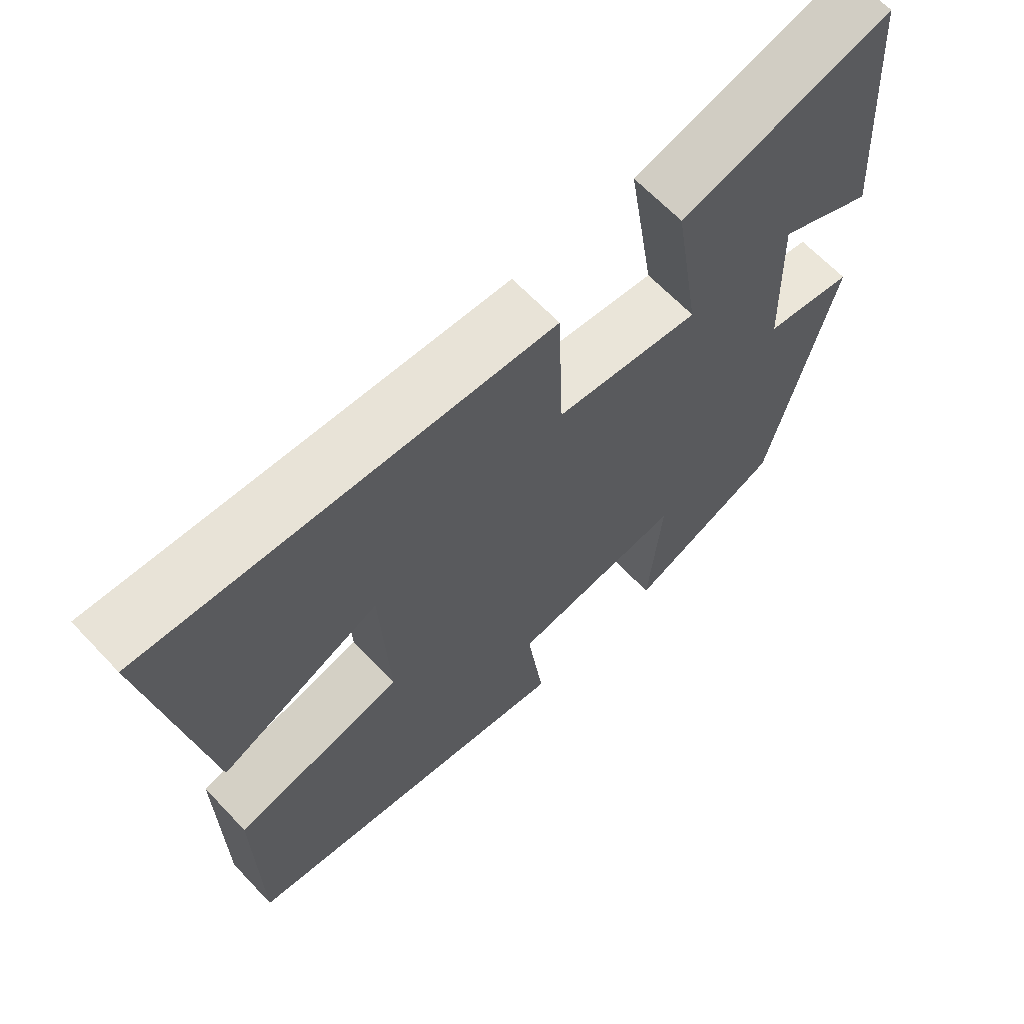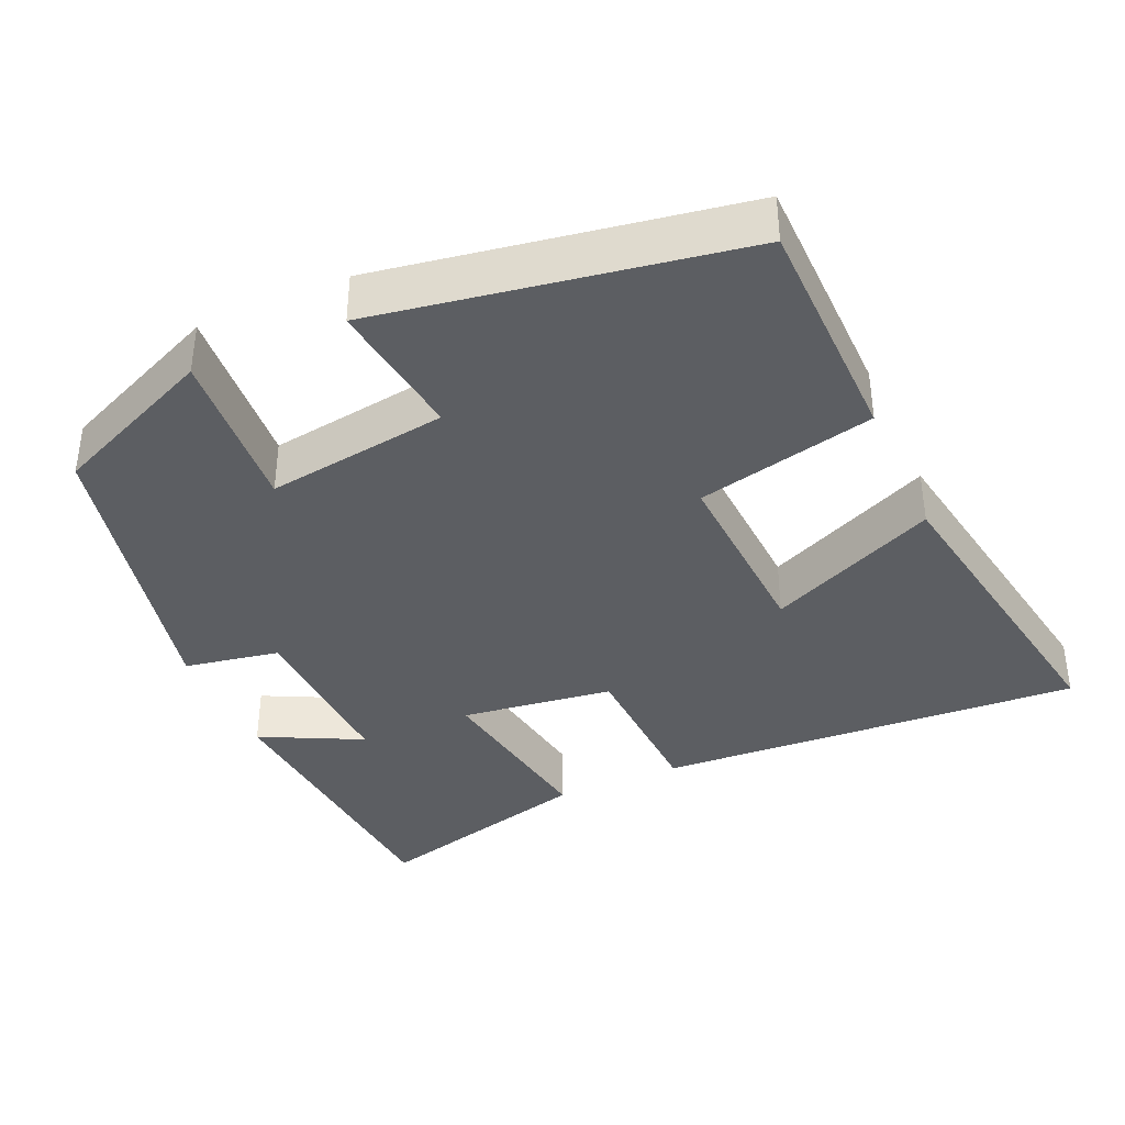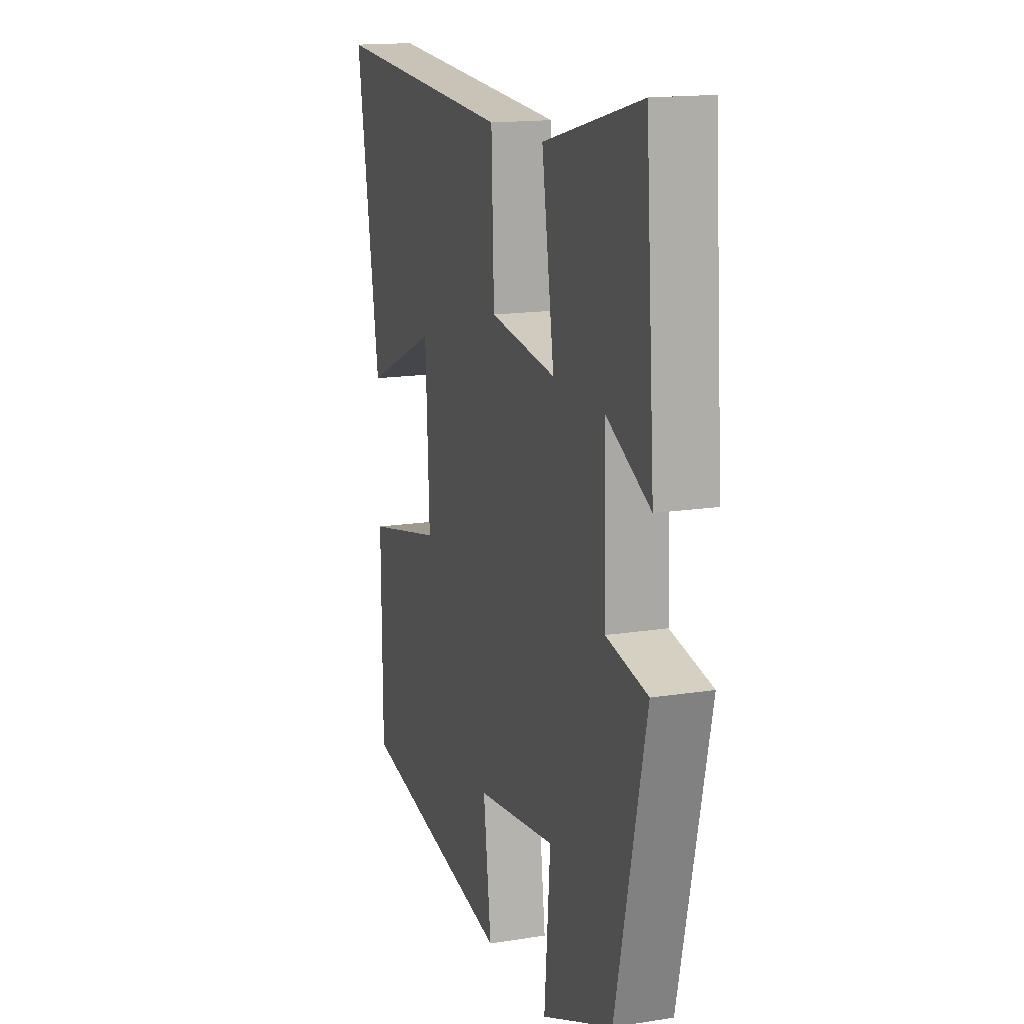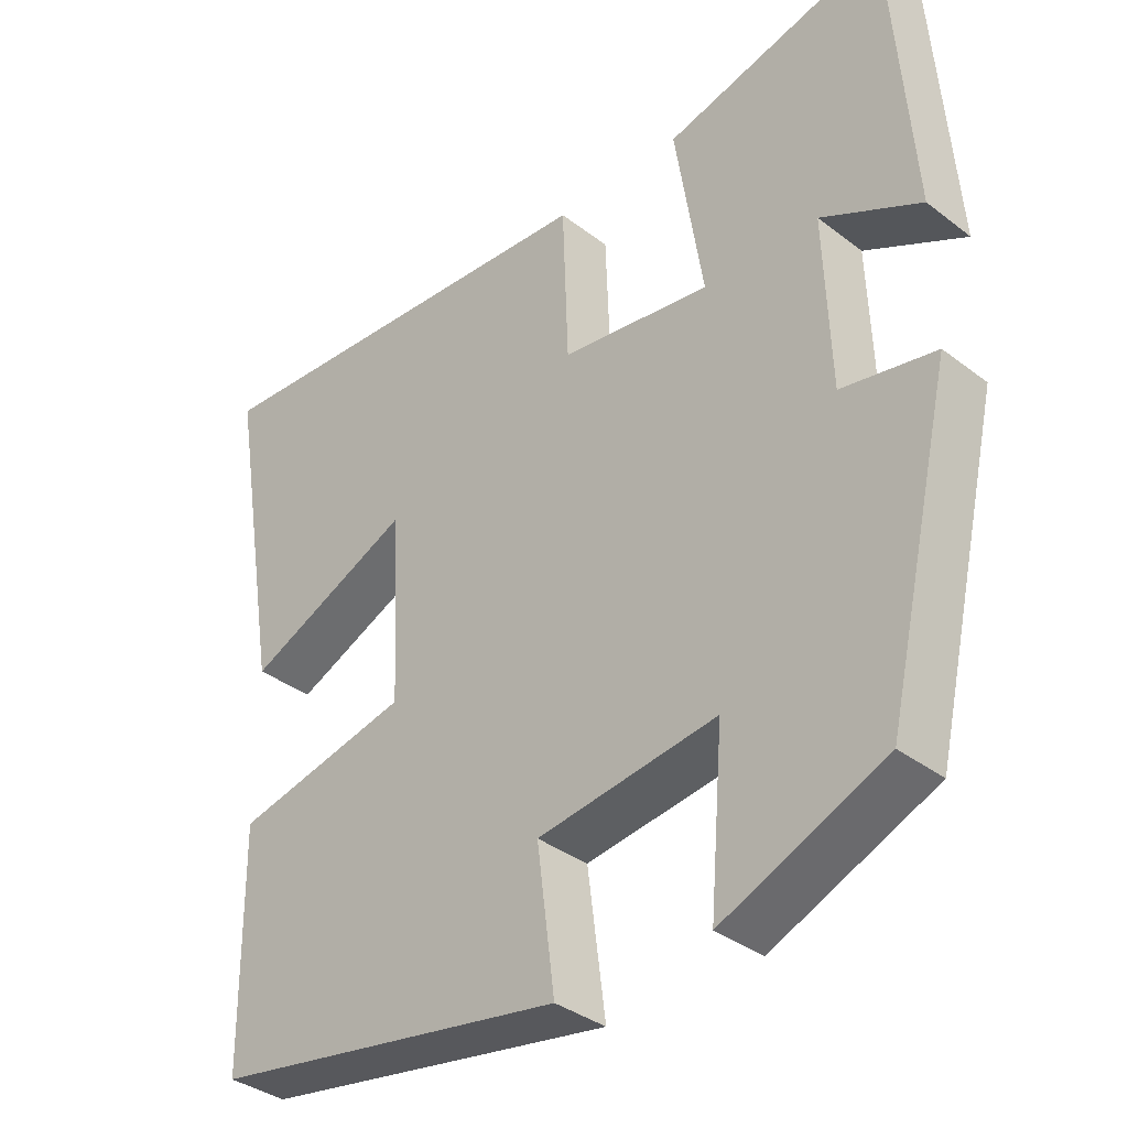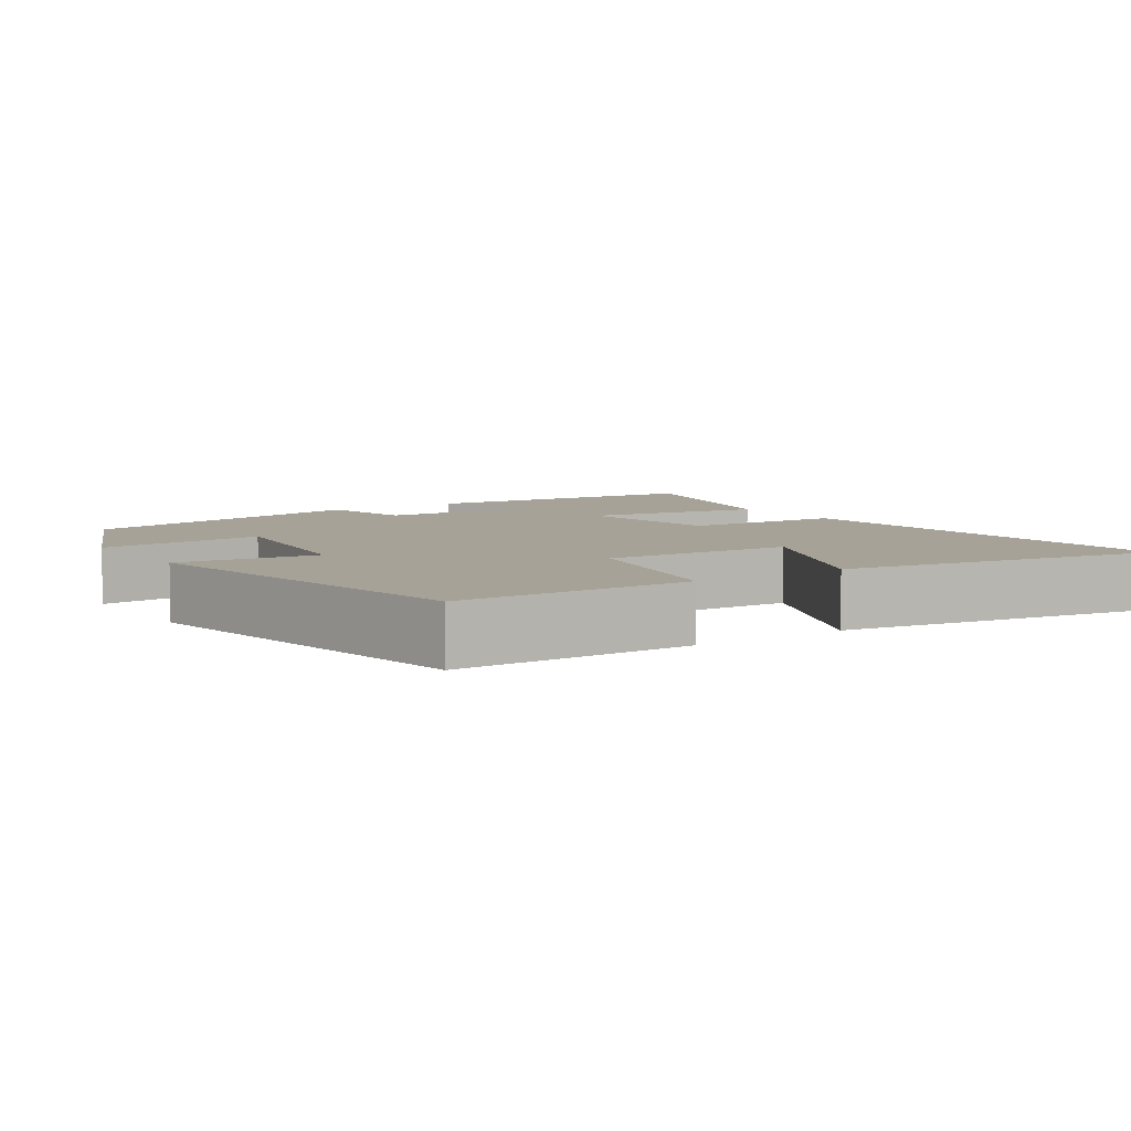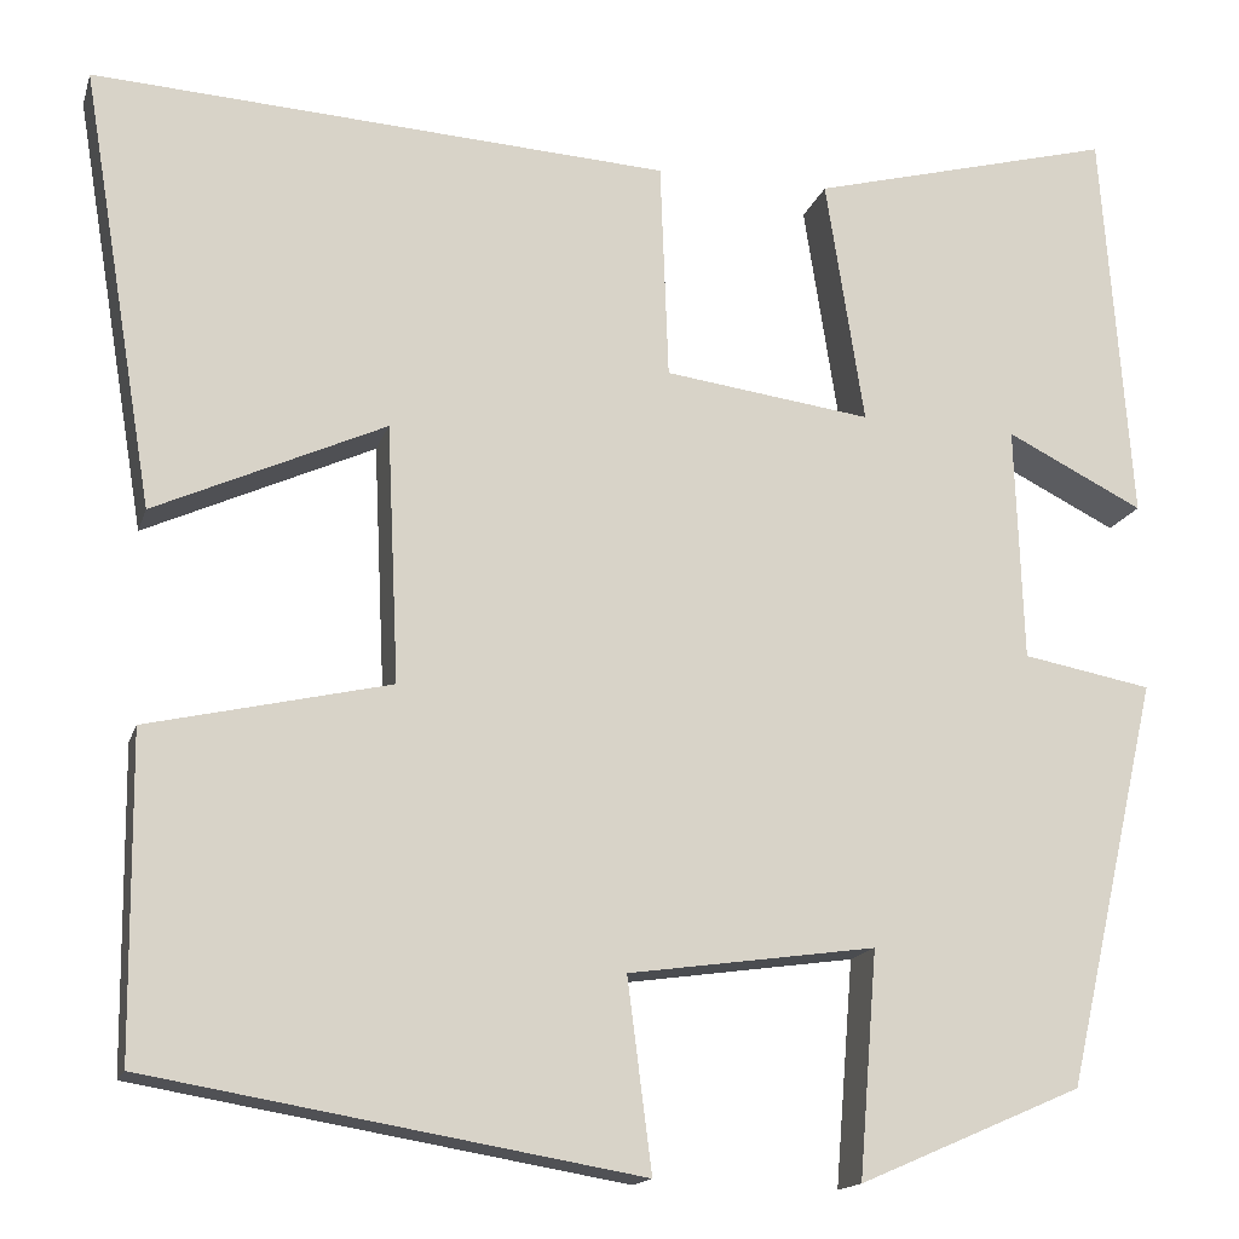
<metadata>
{"format":"obj","ext":"obj","renderer":"f3d","projection":"perspective","resolution":1024,"background":"white","views":[{"elev":65.2,"azim":-43.4,"up":"+Z"},{"elev":-38.0,"azim":-155.8,"up":"+Y"},{"elev":15.8,"azim":71.7,"up":"+Z"},{"elev":-35.9,"azim":44.9,"up":"+Z"},{"elev":6.4,"azim":-123.9,"up":"+Y"},{"elev":-15.6,"azim":-14.7,"up":"+Z"}]}
</metadata>
<code>
v 0.408 0.07 -0.405
v 0.188 0.07 -0.5
v 0.206 0.07 -0.278
v -0.038 0.07 -0.312
v -0.014 0.07 -0.5
v -0.497 0.07 -0.417
v -0.5 0.07 -0.103
v -0.261 0.07 -0.049
v -0.273 0.07 0.205
v -0.5 0.07 0.103
v -0.572 0.07 0.536
v -0.003 0.07 0.5
v 0.005 0.07 0.285
v 0.209 0.07 0.257
v 0.171 0.07 0.5
v 0.471 0.07 0.578
v 0.5 0.07 0.185
v 0.365 0.07 0.253
v 0.373 0.07 0.021
v 0.5 0.07 -0.003
v 0.408 0 -0.405
v 0.188 0 -0.5
v 0.206 0 -0.278
v -0.038 0 -0.312
v -0.014 0 -0.5
v -0.497 0 -0.417
v -0.5 0 -0.103
v -0.261 0 -0.049
v -0.273 0 0.205
v -0.5 0 0.103
v -0.572 0 0.536
v -0.003 0 0.5
v 0.005 0 0.285
v 0.209 0 0.257
v 0.171 0 0.5
v 0.471 0 0.578
v 0.5 0 0.185
v 0.365 0 0.253
v 0.373 0 0.021
v 0.5 0 -0.003
f 1 2 3
f 20 1 3
f 19 20 3
f 18 19 3 4
f 15 16 17 18
f 14 15 18
f 14 18 4
f 13 14 4
f 12 13 4
f 9 10 11 12
f 8 9 12 4
f 6 7 8
f 5 6 8
f 4 5 8
f 23 22 21
f 23 21 40
f 23 40 39
f 24 23 39 38
f 38 37 36 35
f 38 35 34
f 24 38 34
f 24 34 33
f 24 33 32
f 32 31 30 29
f 24 32 29 28
f 28 27 26
f 28 26 25
f 28 25 24
f 1 21 22 2
f 2 22 23 3
f 3 23 24 4
f 4 24 25 5
f 5 25 26 6
f 6 26 27 7
f 7 27 28 8
f 8 28 29 9
f 9 29 30 10
f 10 30 31 11
f 11 31 32 12
f 12 32 33 13
f 13 33 34 14
f 14 34 35 15
f 15 35 36 16
f 16 36 37 17
f 17 37 38 18
f 18 38 39 19
f 19 39 40 20
f 20 40 21 1

</code>
